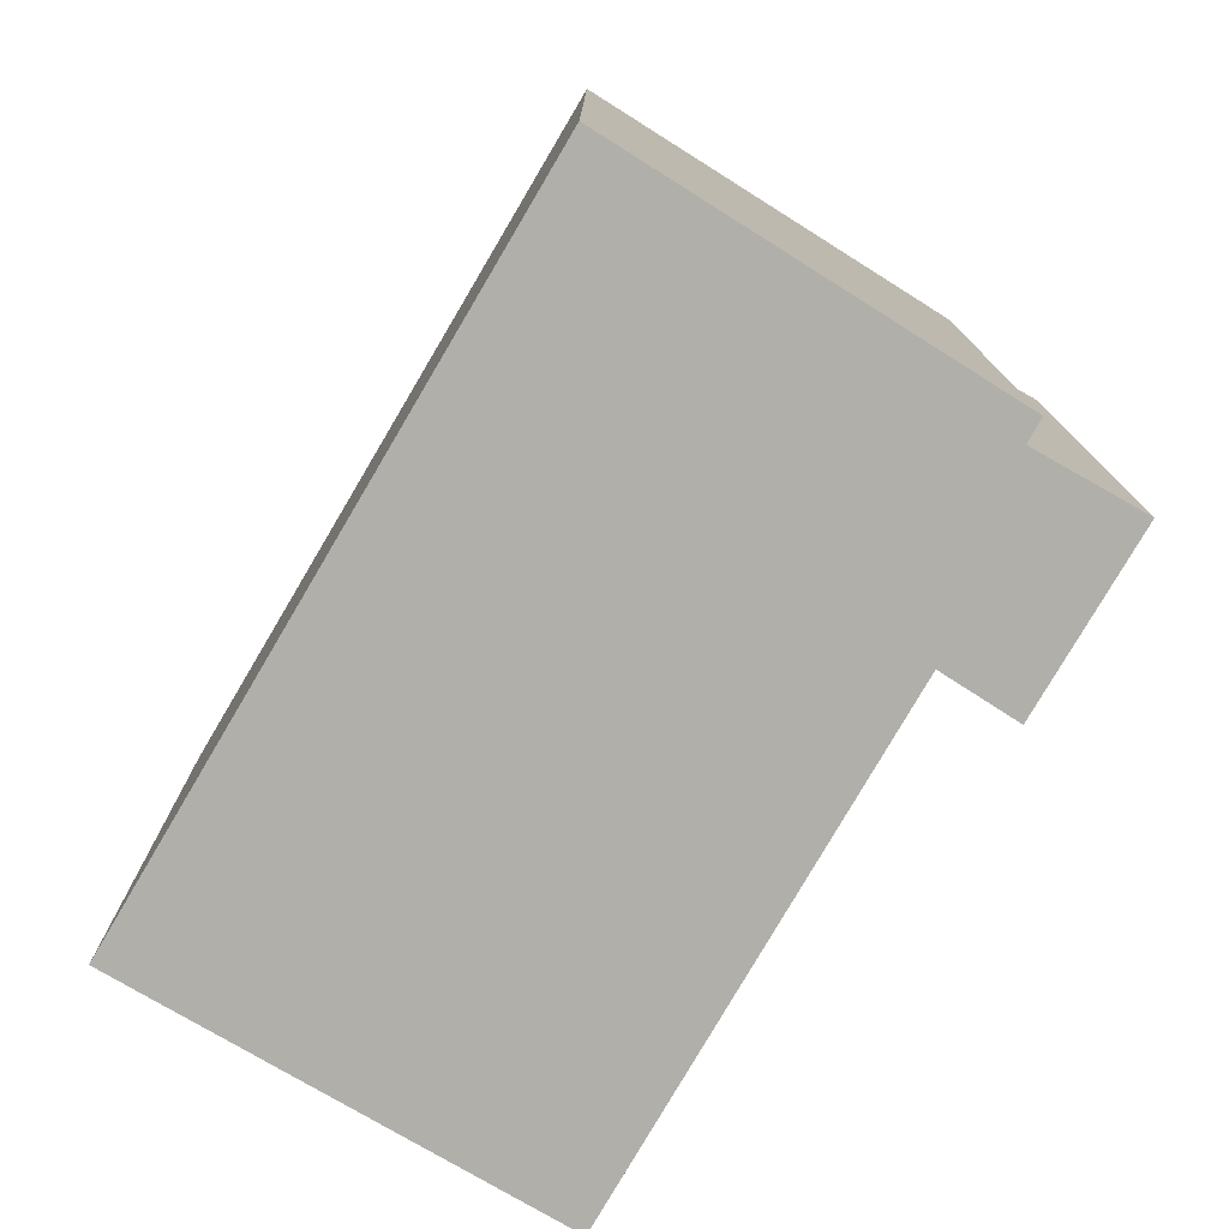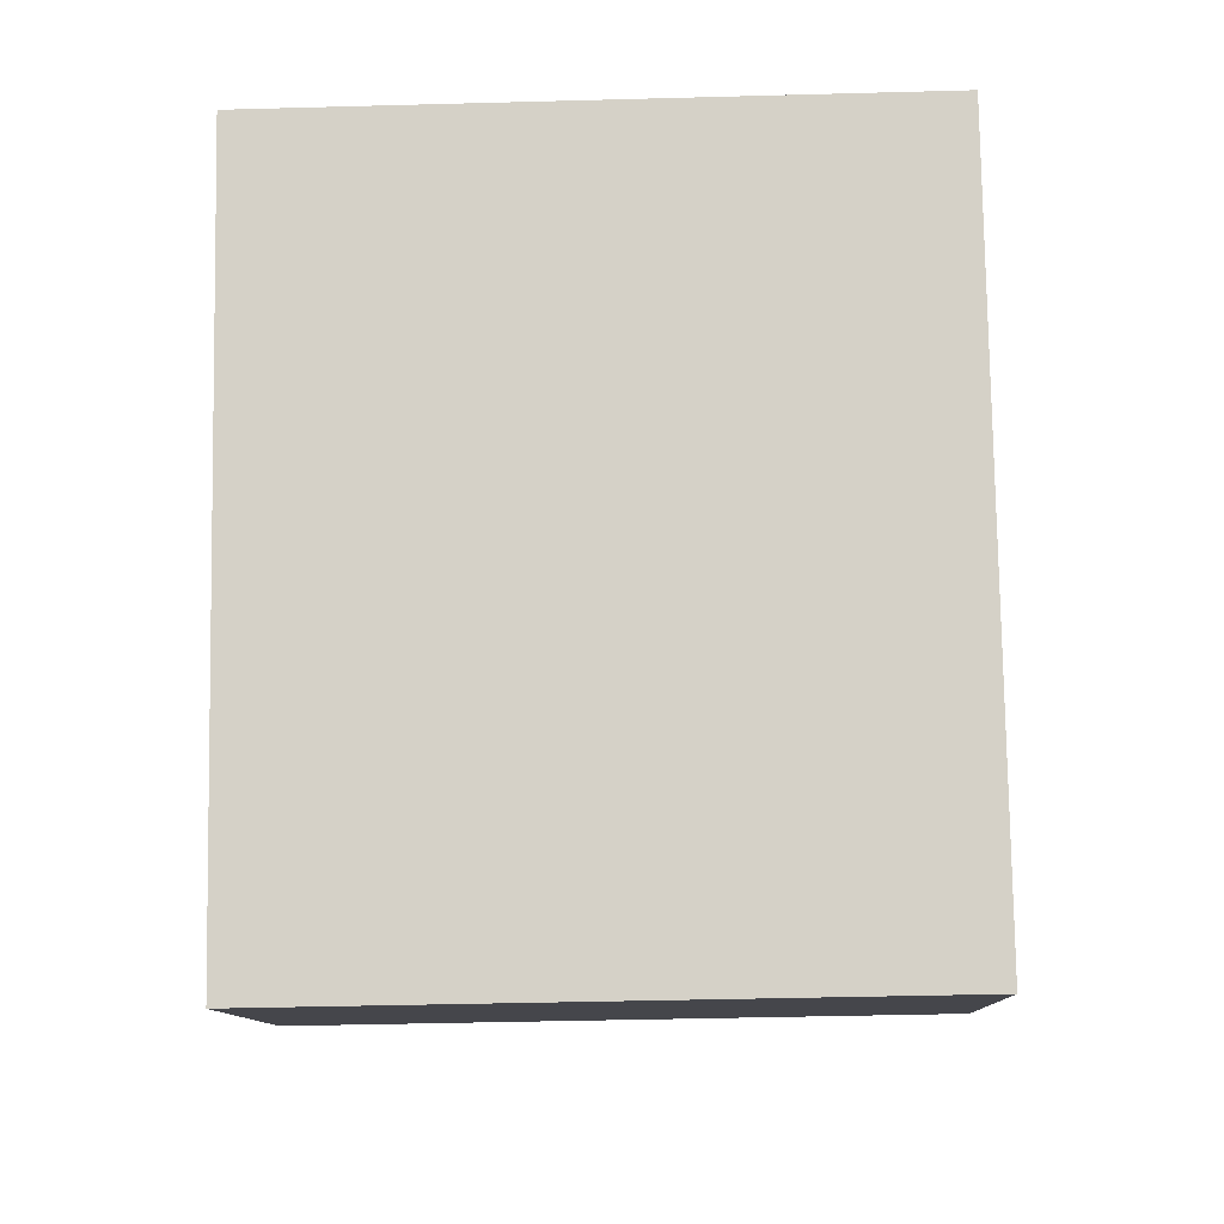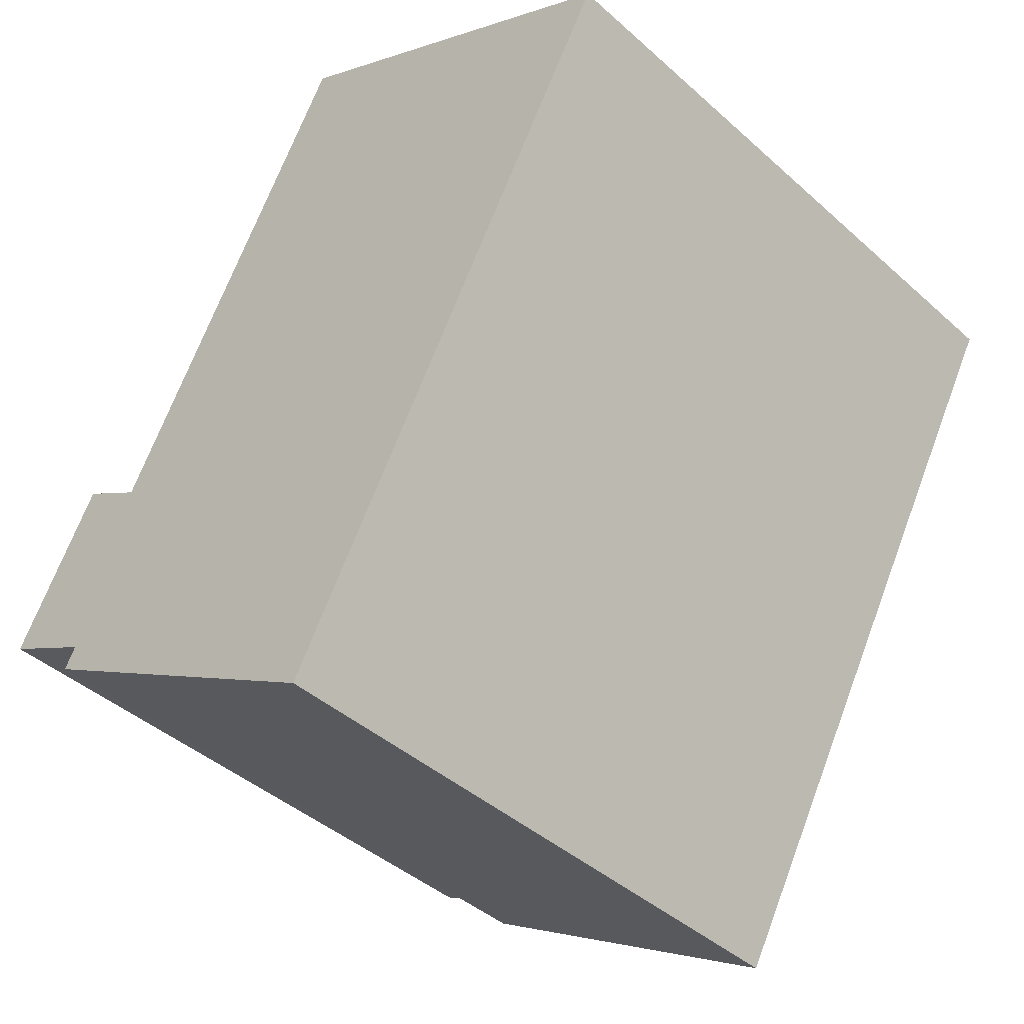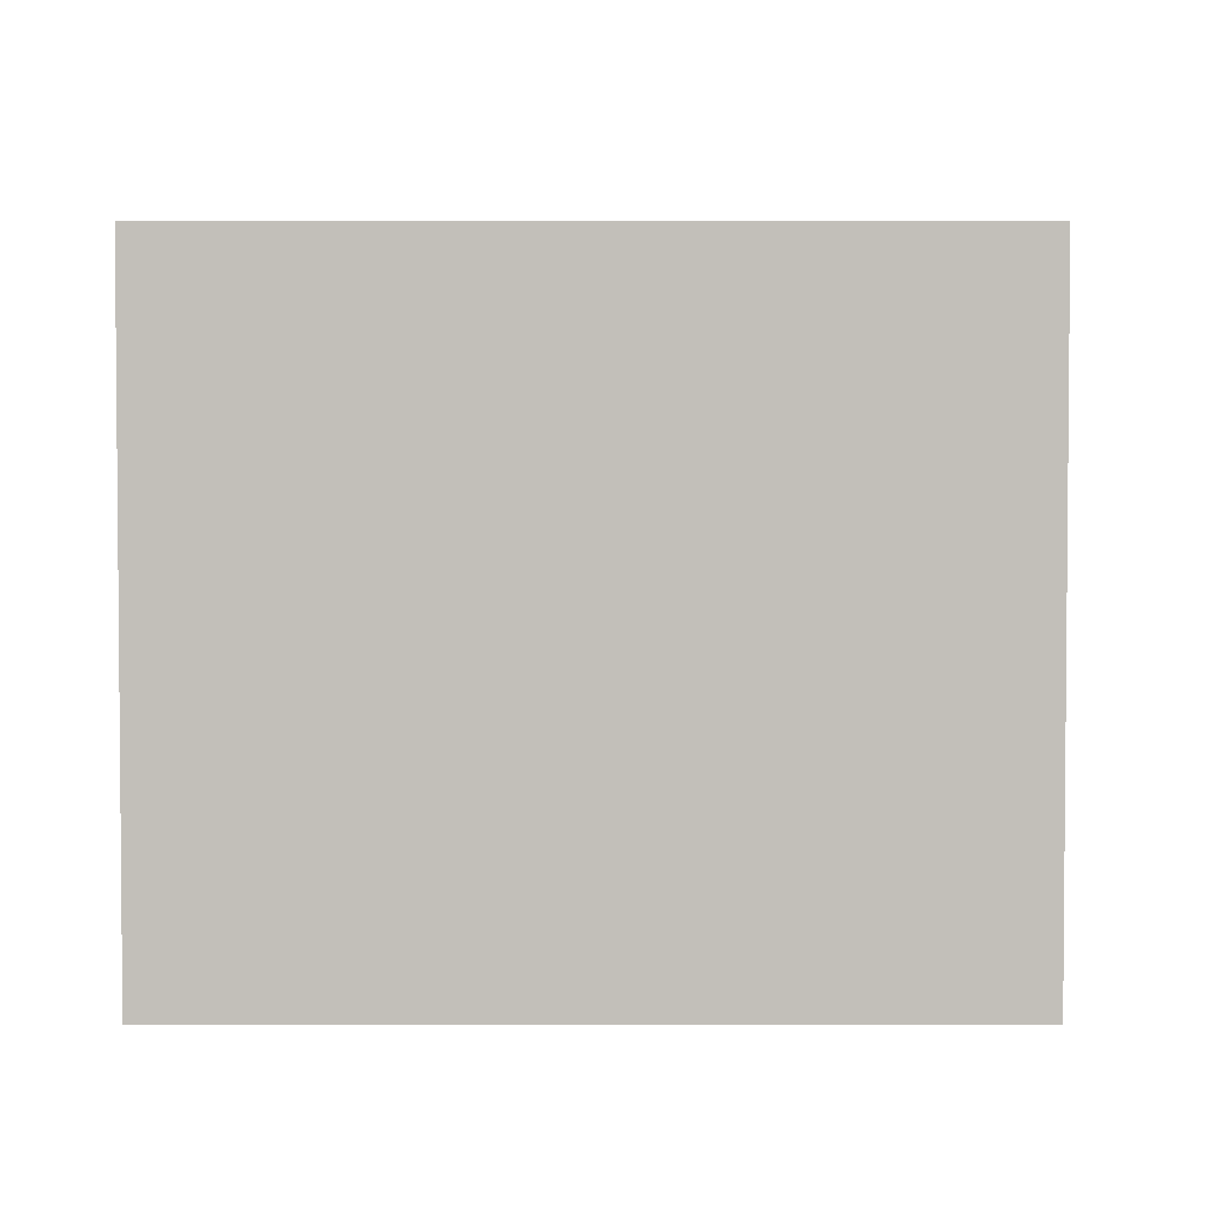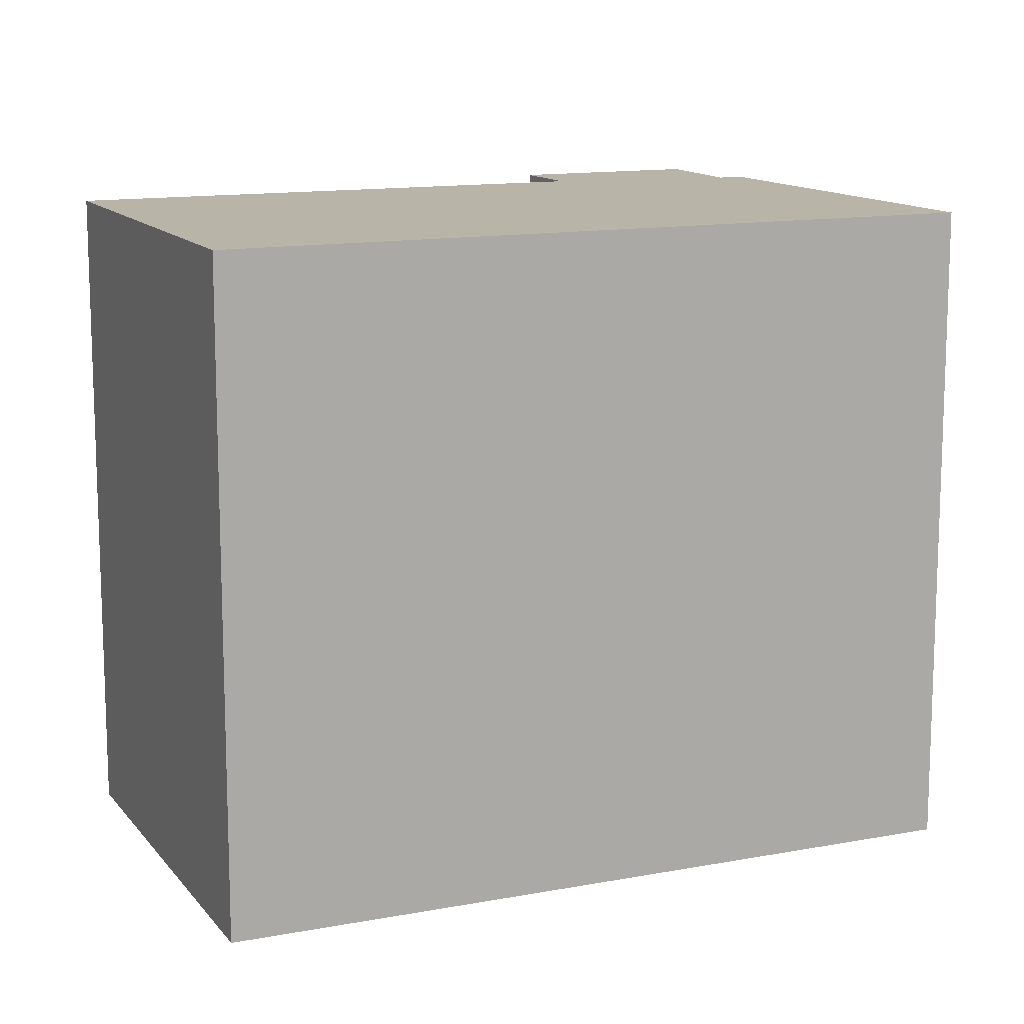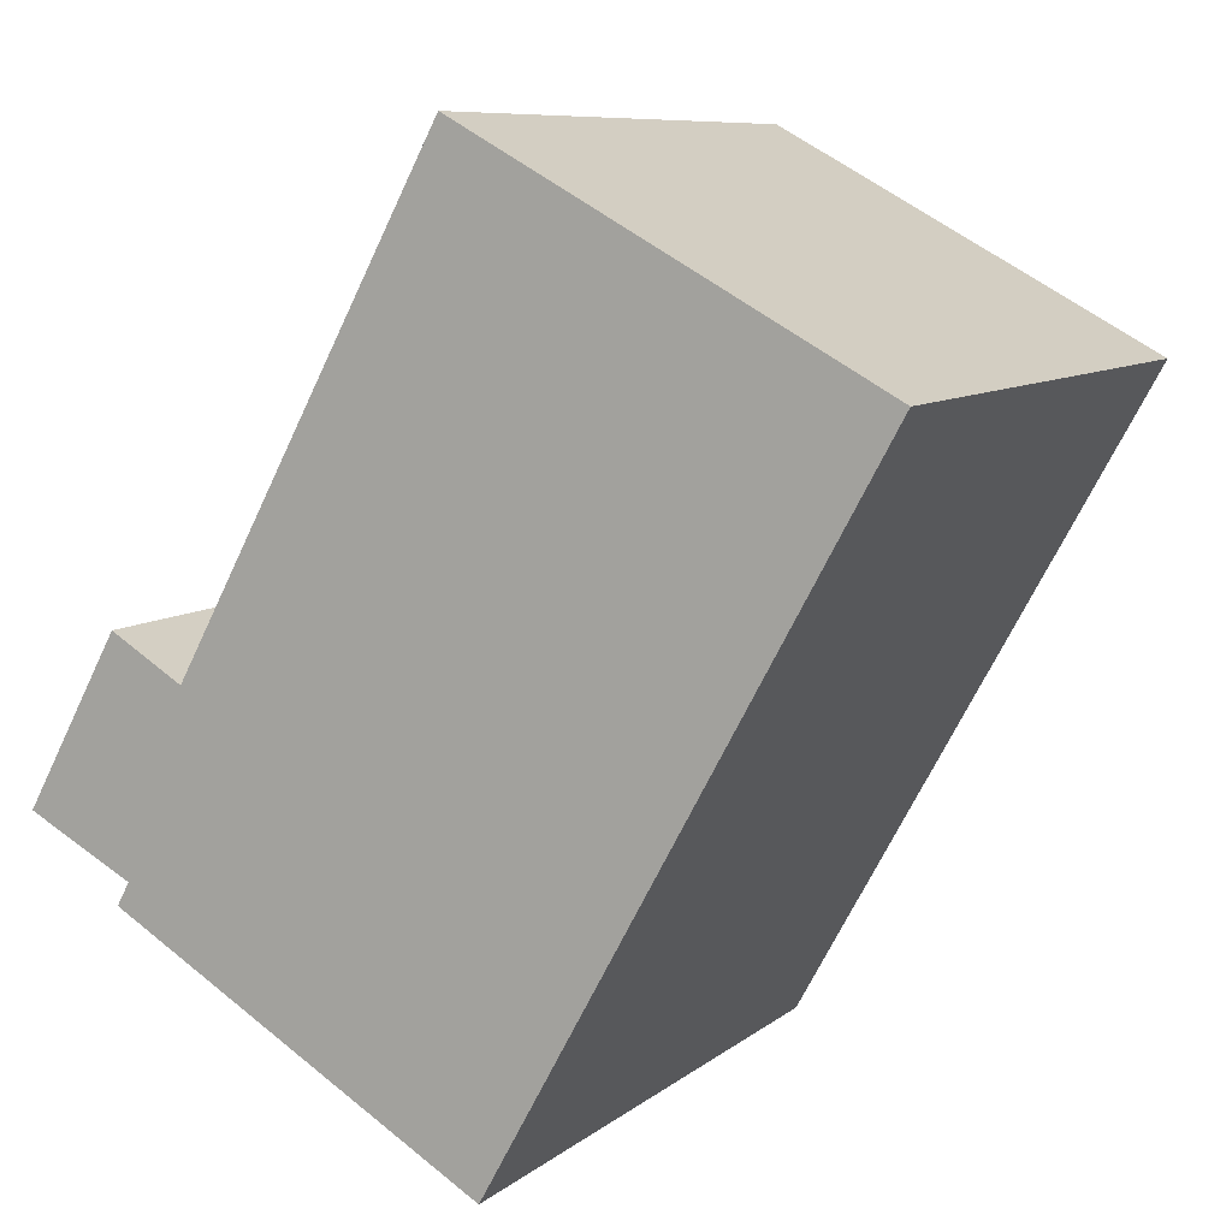
<metadata>
{"format":"obj","ext":"obj","renderer":"f3d","projection":"perspective","resolution":1024,"background":"white","views":[{"elev":-78.0,"azim":178.3,"up":"+Y"},{"elev":-40.5,"azim":91.9,"up":"+Z"},{"elev":-42.2,"azim":43.2,"up":"+Z"},{"elev":3.4,"azim":118.7,"up":"+Y"},{"elev":13.0,"azim":95.3,"up":"+Y"},{"elev":8.5,"azim":27.1,"up":"+Z"}]}
</metadata>
<code>
v -0.8365 -0.06069 4.179
v -0.8445 -0.06069 4.183
v -0.8373 -0.06069 4.196
v -0.8318 -0.06069 4.193
v -0.8113 -0.06069 4.231
v -0.809 -0.06069 4.16
v -0.8374 -0.06069 4.177
v -0.7797 -0.06069 4.213
v -0.8373 -0.1123 4.196
v -0.8445 -0.1123 4.183
v -0.8365 -0.1123 4.179
v -0.8318 -0.1123 4.193
v -0.8113 -0.1123 4.231
v -0.8374 -0.1123 4.177
v -0.809 -0.1123 4.16
v -0.7797 -0.1123 4.213
v -0.8113 -0.1123 4.231
v -0.7797 -0.1123 4.213
v -0.7797 -0.06069 4.213
v -0.8113 -0.06069 4.231
v -0.8318 -0.1123 4.193
v -0.8113 -0.1123 4.231
v -0.8113 -0.06069 4.231
v -0.8318 -0.06069 4.193
v -0.8373 -0.1123 4.196
v -0.8318 -0.1123 4.193
v -0.8318 -0.06069 4.193
v -0.8373 -0.06069 4.196
v -0.8445 -0.1123 4.183
v -0.8373 -0.1123 4.196
v -0.8373 -0.06069 4.196
v -0.8445 -0.06069 4.183
v -0.8365 -0.1123 4.179
v -0.8445 -0.1123 4.183
v -0.8445 -0.06069 4.183
v -0.8365 -0.06069 4.179
v -0.8374 -0.1123 4.177
v -0.8365 -0.1123 4.179
v -0.8365 -0.06069 4.179
v -0.8374 -0.06069 4.177
v -0.809 -0.1123 4.16
v -0.8374 -0.1123 4.177
v -0.8374 -0.06069 4.177
v -0.809 -0.06069 4.16
v -0.7797 -0.1123 4.213
v -0.809 -0.1123 4.16
v -0.809 -0.06069 4.16
v -0.7797 -0.06069 4.213
f 1 2 3
f 1 3 4
f 1 4 5
f 1 6 7
f 6 1 5
f 8 6 5
f 9 10 11
f 12 9 11
f 13 12 11
f 11 14 15
f 13 11 15
f 16 13 15
f 17 18 19
f 17 19 20
f 21 22 23
f 21 23 24
f 25 26 27
f 25 27 28
f 29 30 31
f 29 31 32
f 33 34 35
f 33 35 36
f 37 38 39
f 37 39 40
f 41 42 43
f 41 43 44
f 45 46 47
f 45 47 48

</code>
